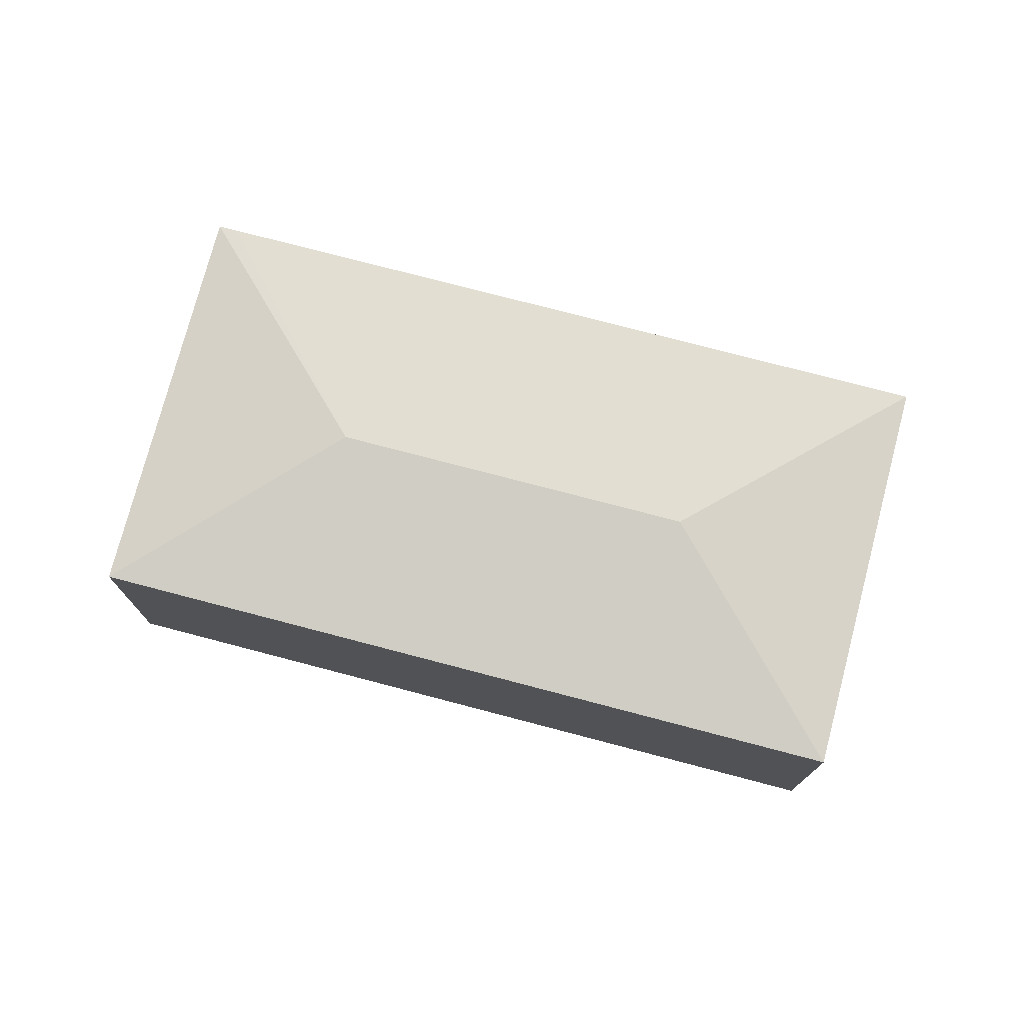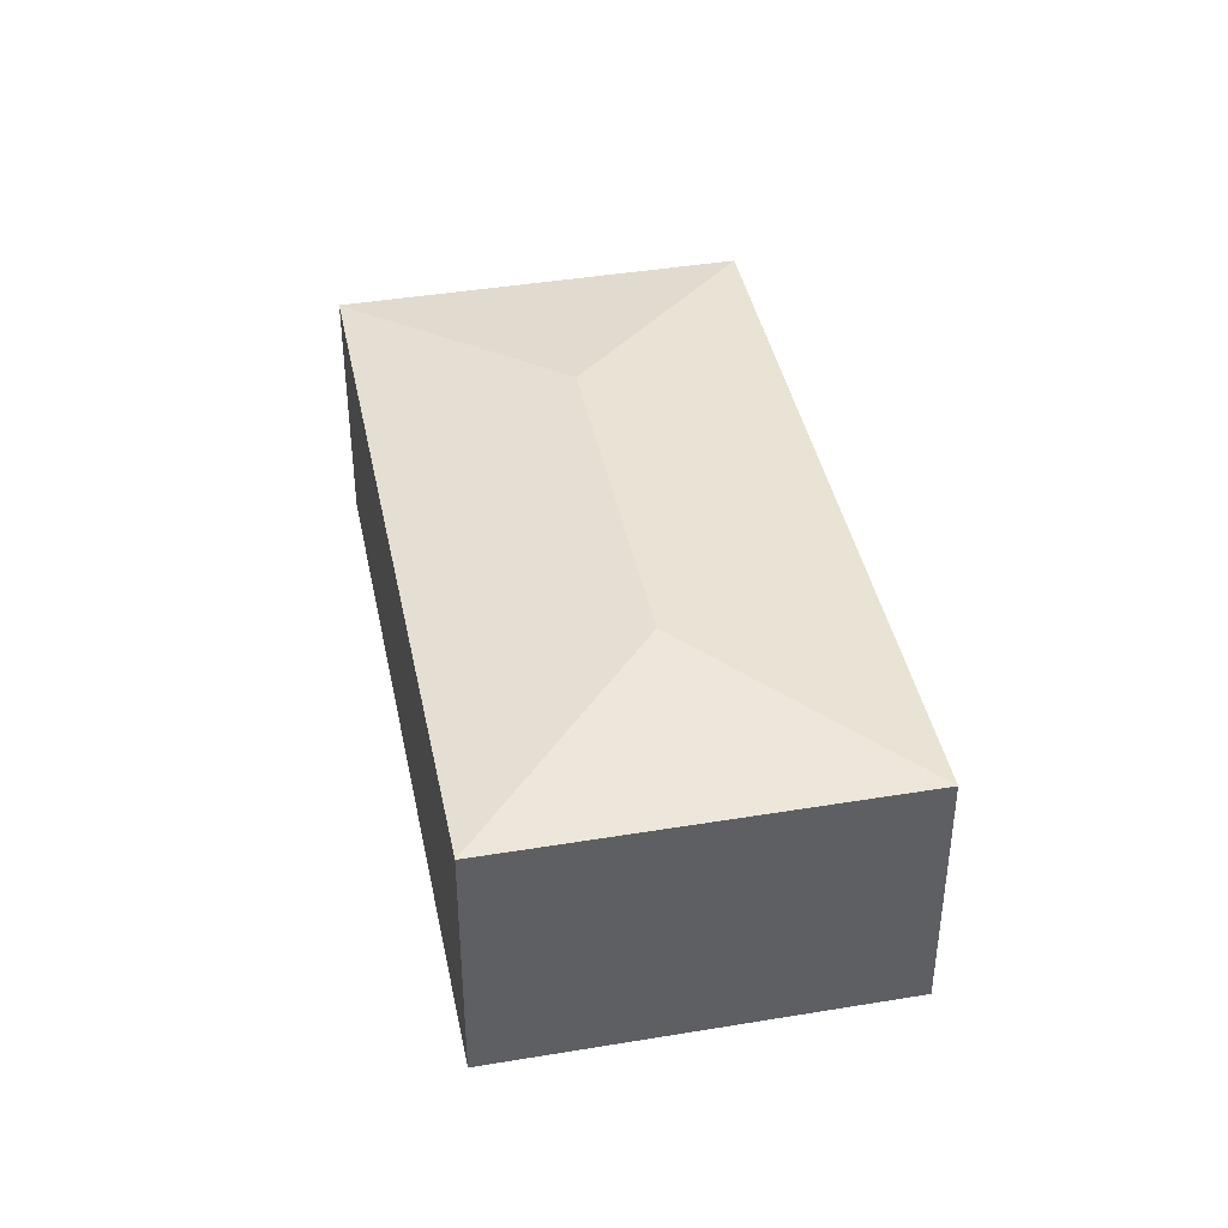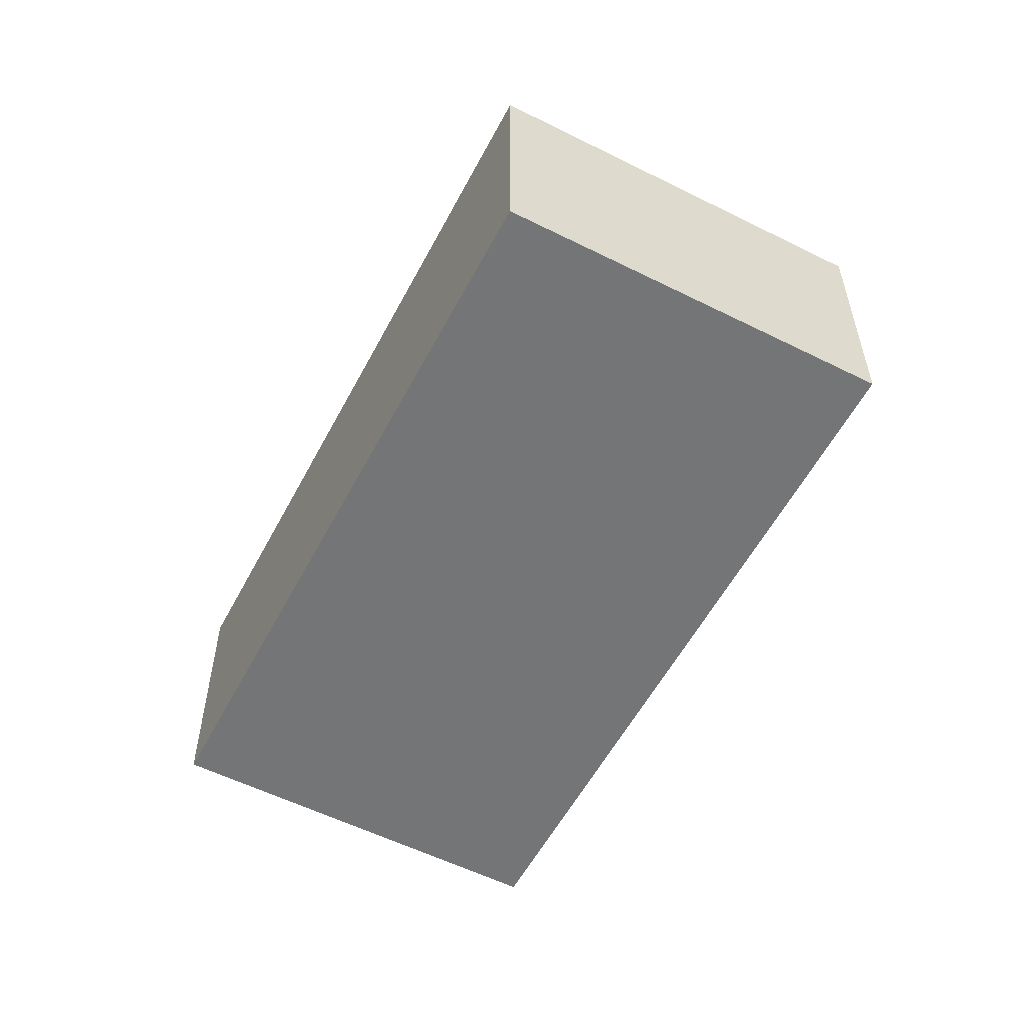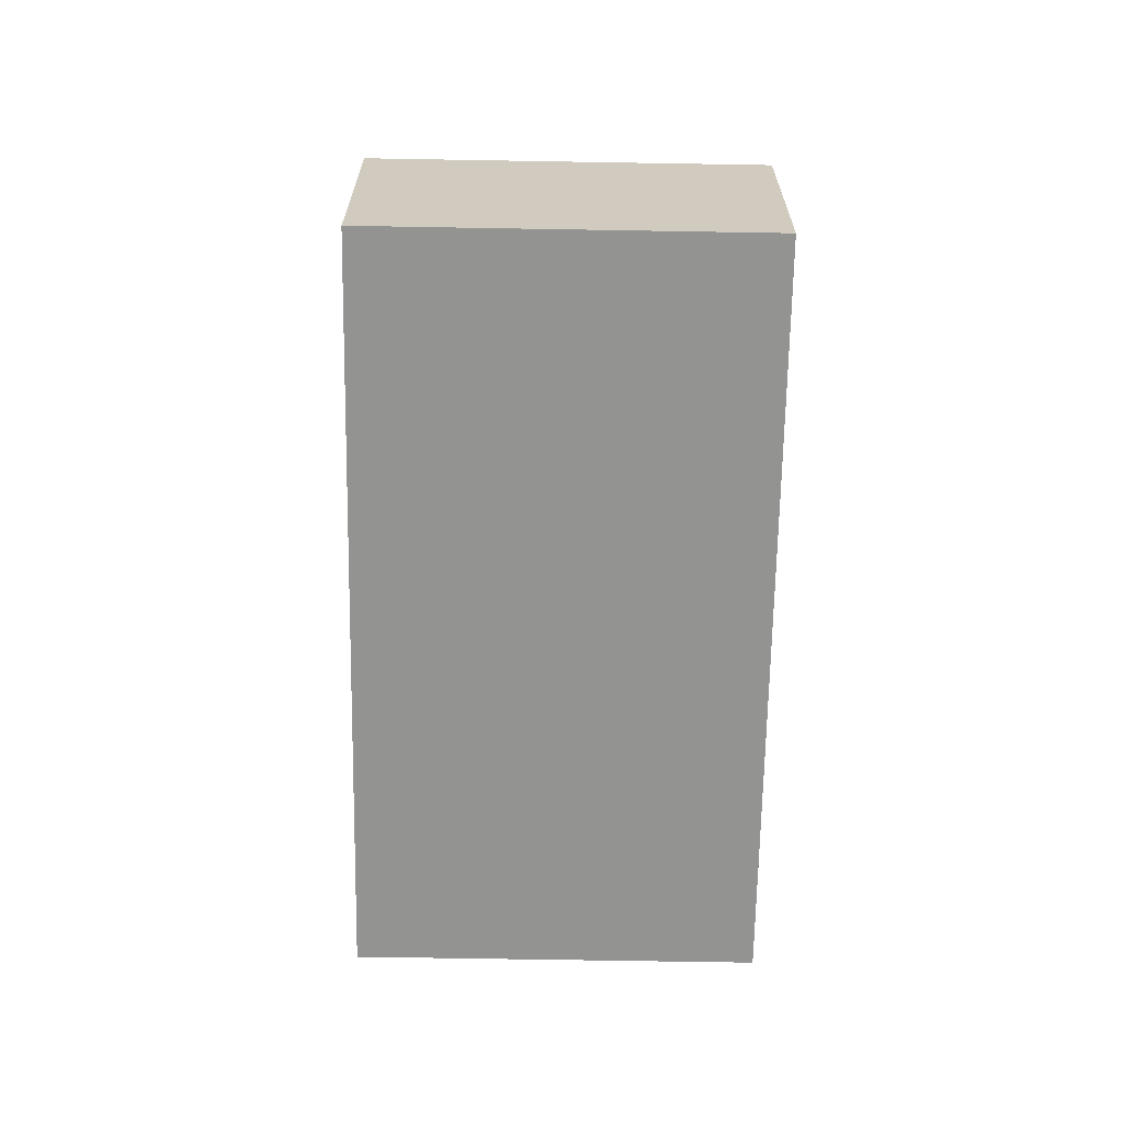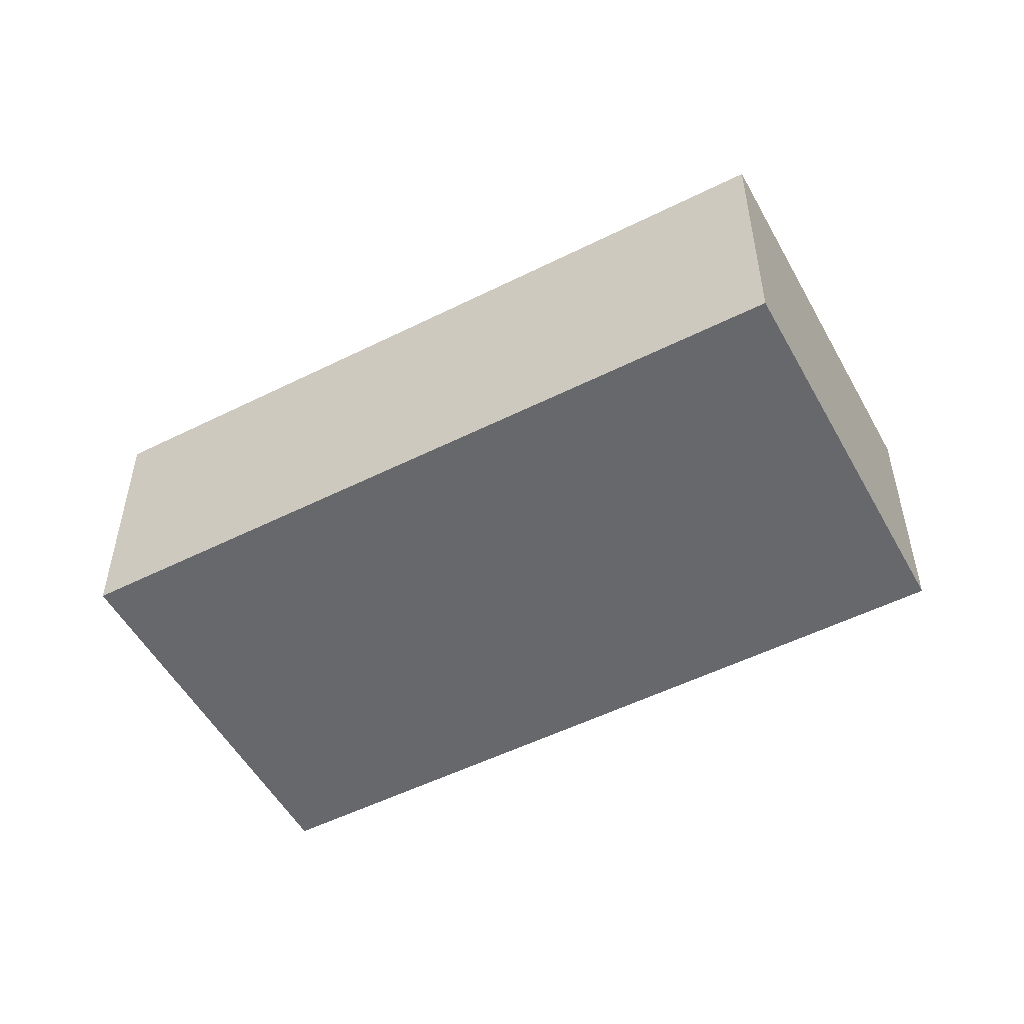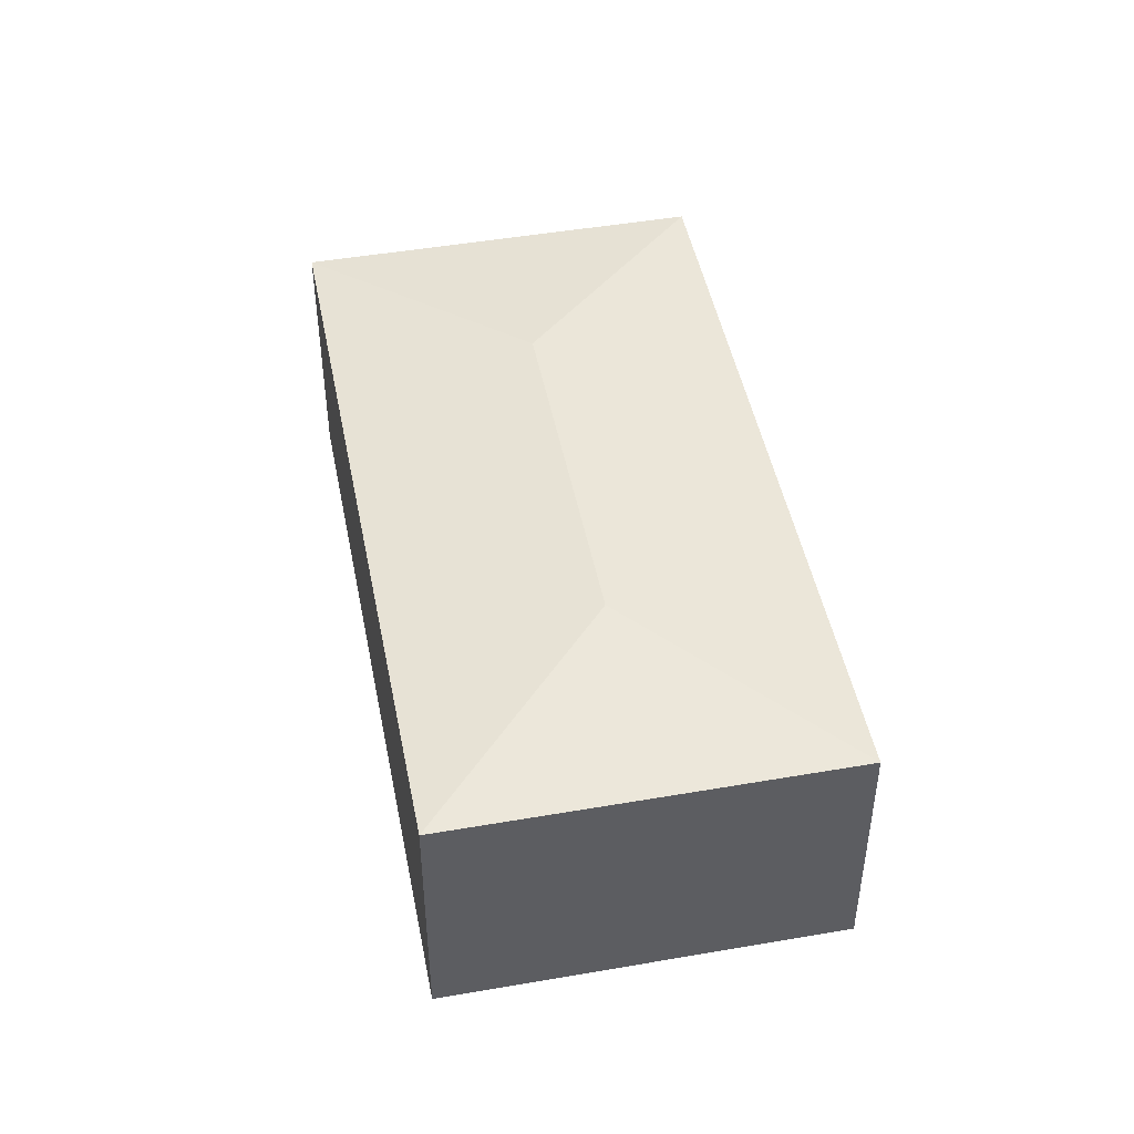
<metadata>
{"format":"obj","ext":"obj","renderer":"f3d","projection":"perspective","resolution":1024,"background":"white","views":[{"elev":75.9,"azim":53.1,"up":"+Y"},{"elev":41.5,"azim":117.0,"up":"+Y"},{"elev":-56.4,"azim":100.8,"up":"+Y"},{"elev":-66.6,"azim":-52.6,"up":"+Y"},{"elev":-52.4,"azim":66.7,"up":"+Y"},{"elev":47.2,"azim":-62.7,"up":"+Y"}]}
</metadata>
<code>
v  7.738 3.845 -2.612
v  11.58 3.479 -2.2
v  8.187 3.479 -6.487
v  11.61 3.479 -2.162
v  3.875 3.845 0.449
v  0.199 3.479 -0.158
v  0 3.479 2.13e-16
v  3.426 3.479 4.324
v  8.187 3.972e-16 -6.487
v  0.199 9.675e-18 -0.158
v  0 0 0
v  3.426 -2.648e-16 4.324
v  11.61 1.324e-16 -2.162
v  11.58 1.347e-16 -2.2
g defaultobject
f 1 2 3
f 2 1 4
f 5 6 7
f 6 5 3
f 3 5 1
f 5 7 8
f 1 8 4
f 8 1 5
f 9 6 3
f 6 9 10
f 6 10 7
f 7 10 11
f 11 8 7
f 8 11 12
f 12 4 8
f 4 12 13
f 2 9 3
f 9 2 4
f 9 4 14
f 14 4 13
f 10 12 11
f 12 10 9
f 12 9 13
f 13 9 14

</code>
